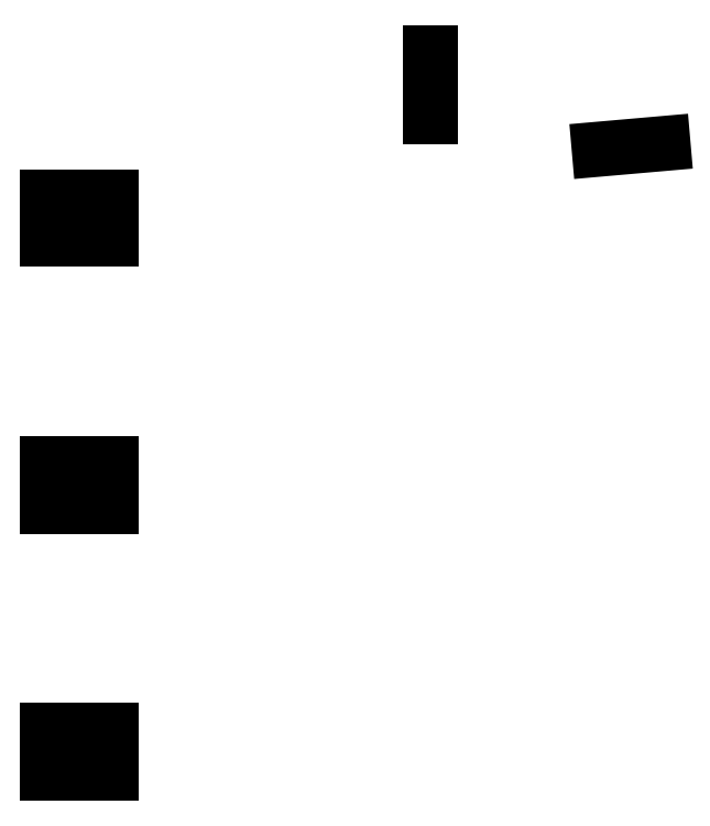
<metadata>
{"format":"dxf","ext":"dxf","renderer":"ezdxf+matplotlib","layout":"modelspace","background":"white","min_lineweight":24,"dpi":150}
</metadata>
<code>
0
SECTION
2
ENTITIES
0
LINE
8
0
10
29.5
20
74.65
30
0
11
35.5
21
74.65
31
0
0
LINE
8
0
10
29.5
20
70.65
30
0
11
35.5
21
70.65
31
0
0
LINE
8
0
10
29.5
20
49.65
30
0
11
35.5
21
49.65
31
0
0
LINE
8
0
10
29.5
20
45.65
30
0
11
35.5
21
45.65
31
0
0
LINE
8
0
10
29.5
20
24.65
30
0
11
35.5
21
24.65
31
0
0
LINE
8
0
10
29.5
20
20.65
30
0
11
35.5
21
20.65
31
0
0
LINE
8
0
10
65.35
20
88.15
30
0
11
65.35
21
82.15
31
0
0
LINE
8
0
10
81.2
20
79.11
30
0
11
87.18
21
79.63
31
0
0
ENDSEC
0
EOF

</code>
